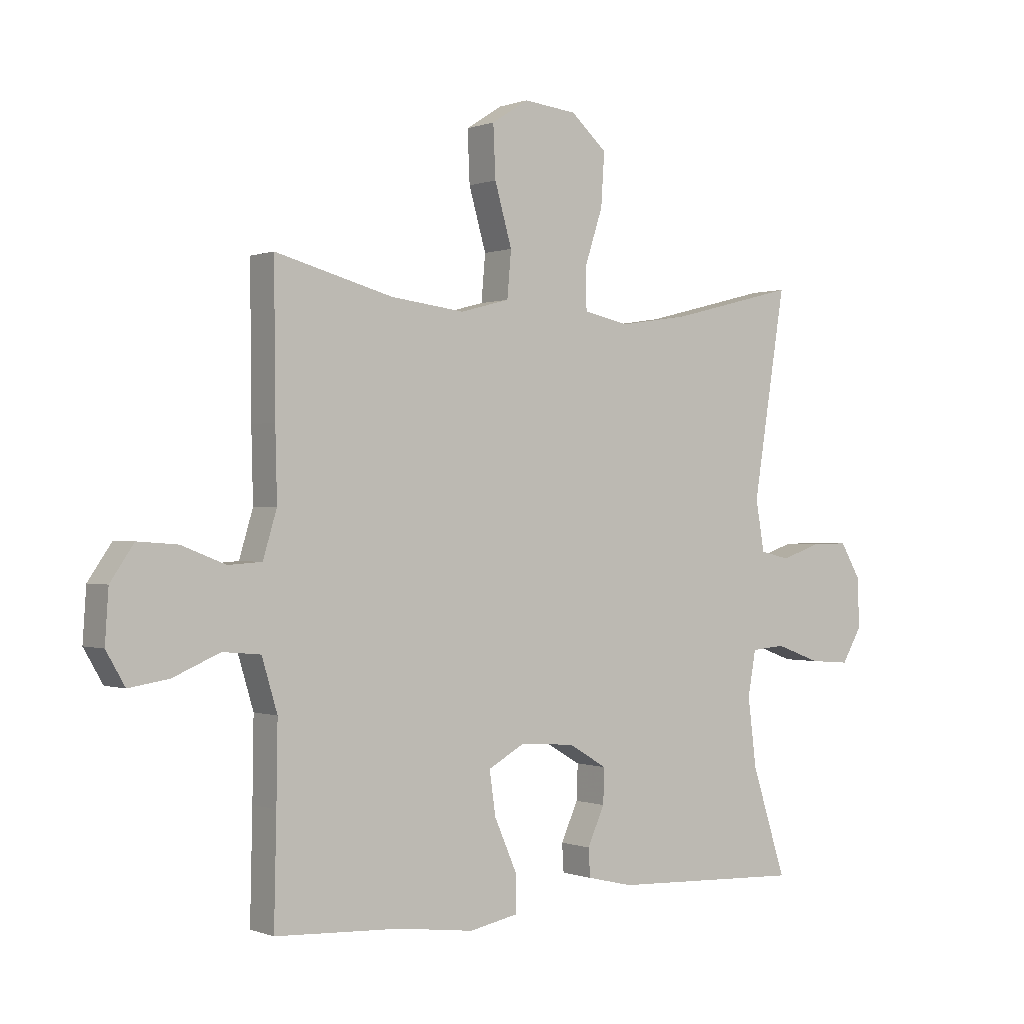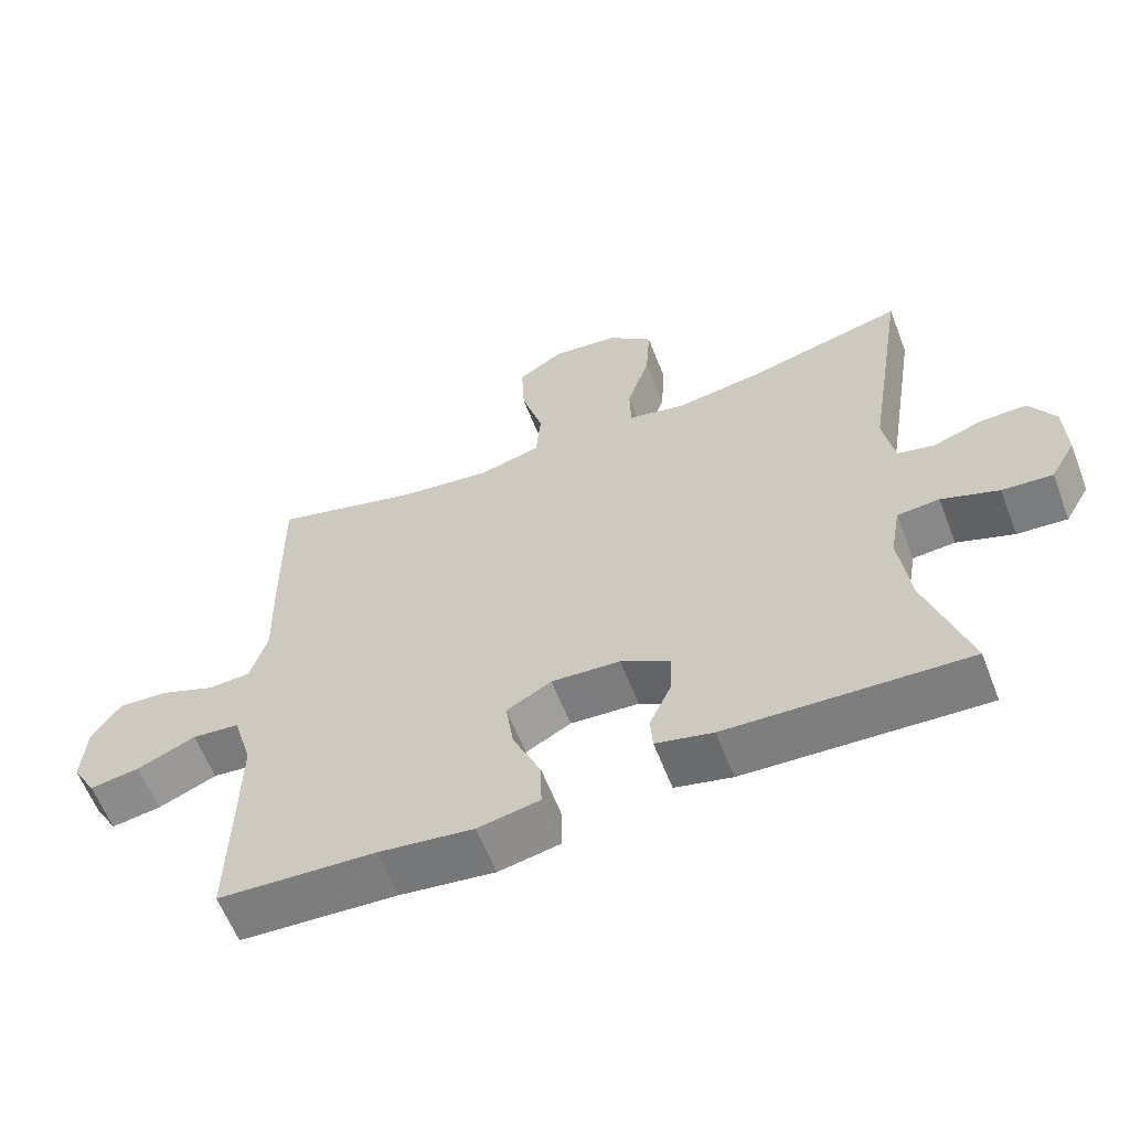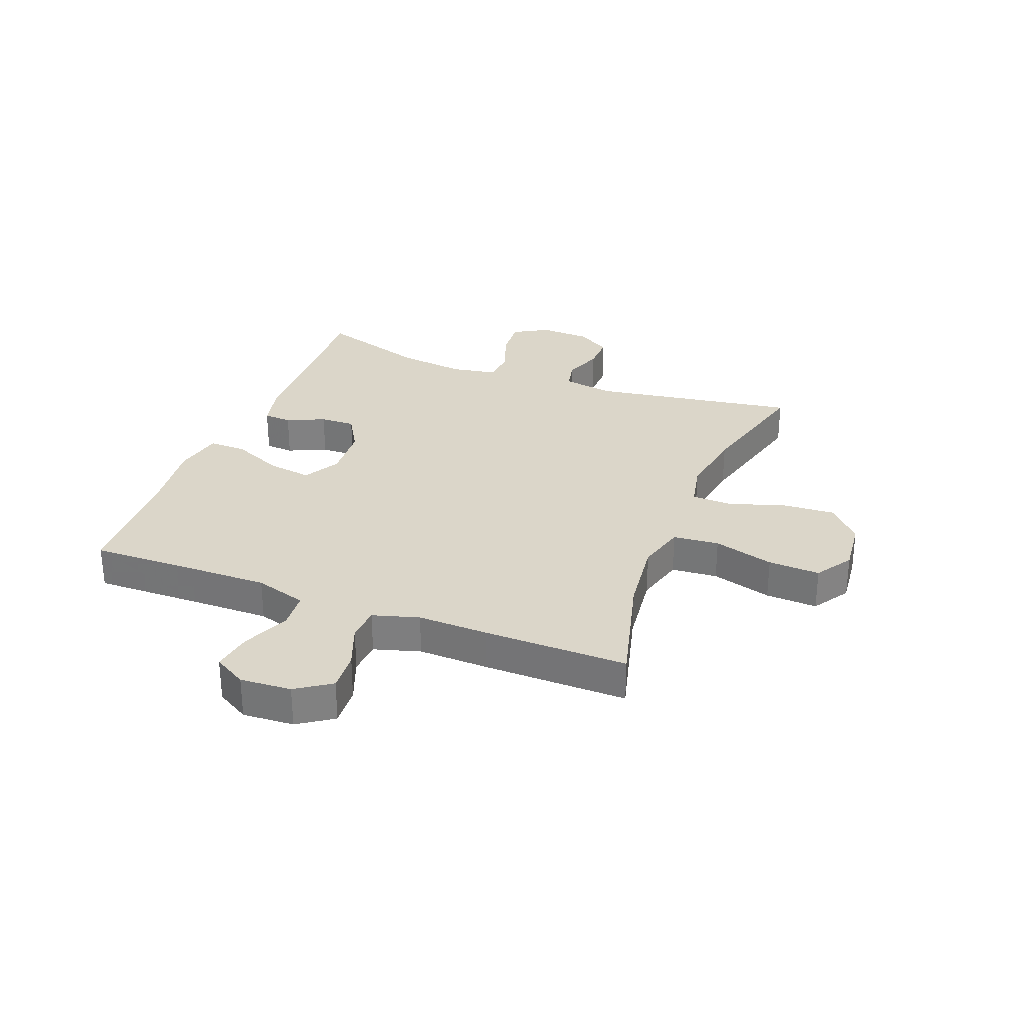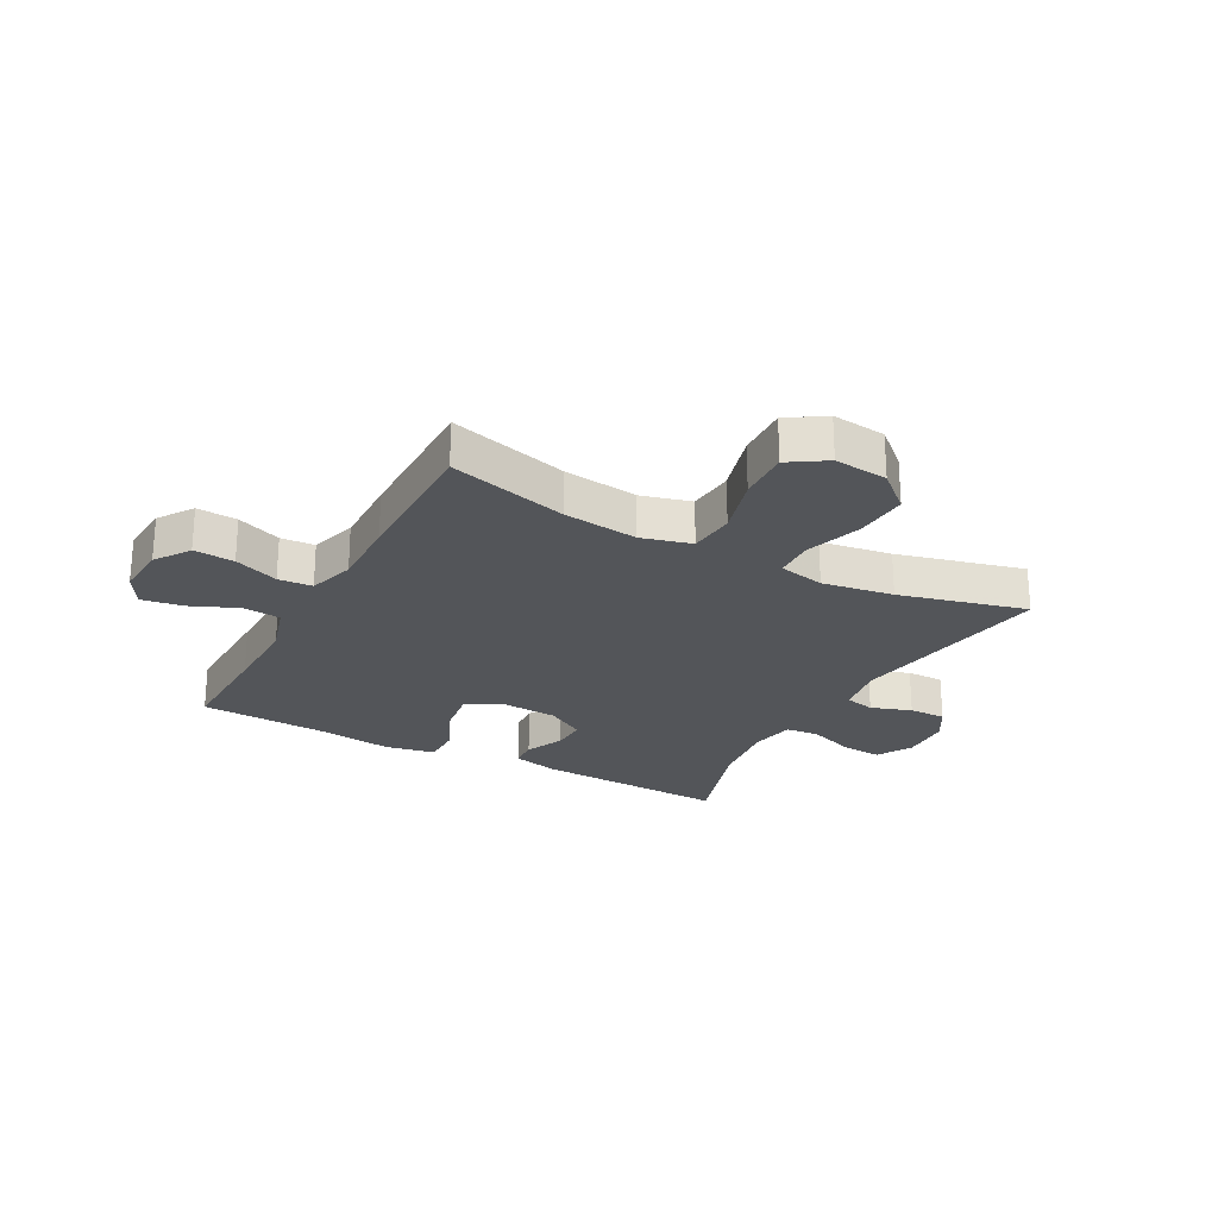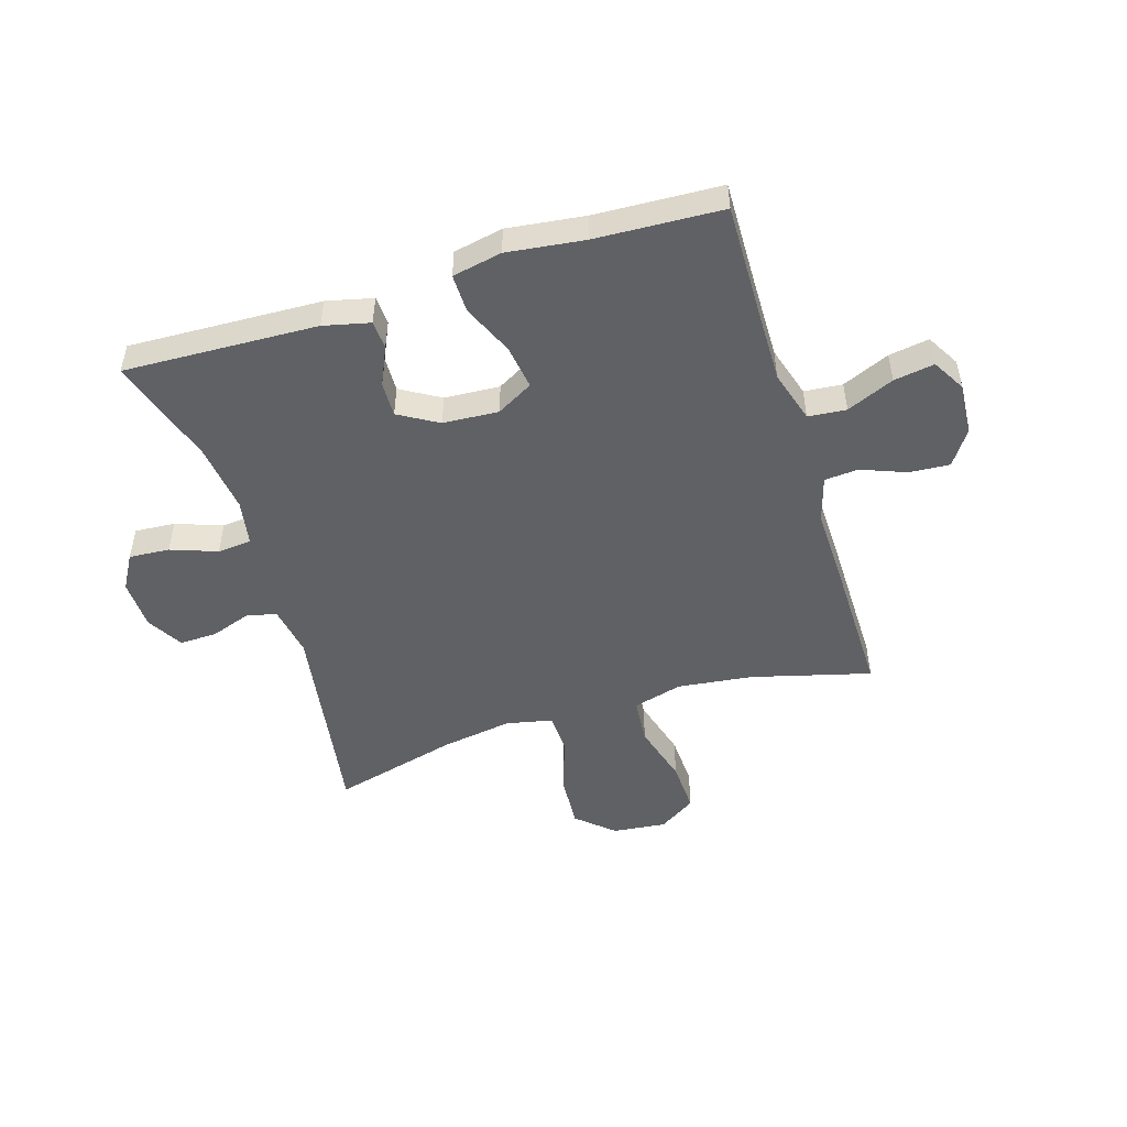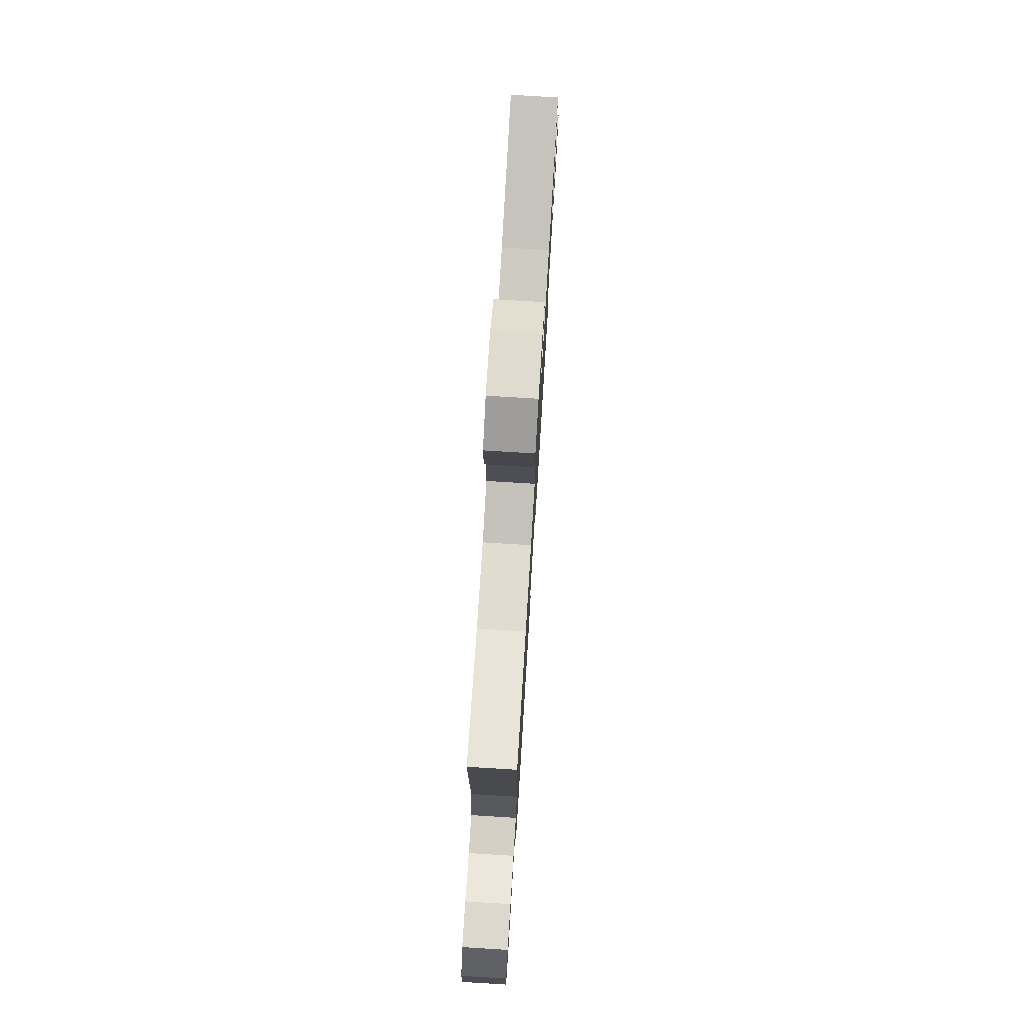
<metadata>
{"format":"obj","ext":"obj","renderer":"f3d","projection":"perspective","resolution":1024,"background":"white","views":[{"elev":-0.1,"azim":-36.1,"up":"+Z"},{"elev":-60.6,"azim":21.1,"up":"+Z"},{"elev":29.9,"azim":-68.7,"up":"+Y"},{"elev":-24.5,"azim":-28.4,"up":"+Y"},{"elev":-49.8,"azim":-162.7,"up":"+Y"},{"elev":76.7,"azim":-86.5,"up":"+Z"}]}
</metadata>
<code>
v -0.5 0.07 -0.5
v -0.496 0.07 -0.315
v -0.494 0.07 -0.178
v -0.521 0.07 -0.088
v -0.587 0.07 -0.082
v -0.669 0.07 -0.117
v -0.739 0.07 -0.128
v -0.772 0.07 -0.071
v -0.766 0.07 0.018
v -0.725 0.07 0.078
v -0.655 0.07 0.073
v -0.578 0.07 0.043
v -0.519 0.07 0.047
v -0.495 0.07 0.127
v -0.498 0.07 0.25
v -0.5 0.07 0.5
v -0.295 0.07 0.445
v -0.165 0.07 0.429
v -0.079 0.07 0.452
v -0.072 0.07 0.532
v -0.102 0.07 0.637
v -0.106 0.07 0.727
v -0.042 0.07 0.768
v 0.051 0.07 0.758
v 0.114 0.07 0.702
v 0.108 0.07 0.61
v 0.076 0.07 0.512
v 0.078 0.07 0.442
v 0.158 0.07 0.425
v 0.281 0.07 0.444
v 0.5 0.07 0.5
v 0.443 0.07 0.142
v 0.458 0.07 0.053
v 0.51 0.07 0.041
v 0.58 0.07 0.065
v 0.644 0.07 0.066
v 0.68 0.07 0.005
v 0.683 0.07 -0.082
v 0.648 0.07 -0.142
v 0.578 0.07 -0.137
v 0.498 0.07 -0.108
v 0.439 0.07 -0.113
v 0.425 0.07 -0.192
v 0.44 0.07 -0.312
v 0.5 0.07 -0.5
v 0.165 0.07 -0.486
v 0.085 0.07 -0.467
v 0.082 0.07 -0.418
v 0.112 0.07 -0.352
v 0.114 0.07 -0.291
v 0.046 0.07 -0.251
v -0.05 0.07 -0.245
v -0.113 0.07 -0.28
v -0.102 0.07 -0.356
v -0.063 0.07 -0.445
v -0.062 0.07 -0.511
v -0.148 0.07 -0.528
v -0.281 0.07 -0.511
v -0.5 0 -0.5
v -0.496 0 -0.315
v -0.494 0 -0.178
v -0.521 0 -0.088
v -0.587 0 -0.082
v -0.669 0 -0.117
v -0.739 0 -0.128
v -0.772 0 -0.071
v -0.766 0 0.018
v -0.725 0 0.078
v -0.655 0 0.073
v -0.578 0 0.043
v -0.519 0 0.047
v -0.495 0 0.127
v -0.498 0 0.25
v -0.5 0 0.5
v -0.295 0 0.445
v -0.165 0 0.429
v -0.079 0 0.452
v -0.072 0 0.532
v -0.102 0 0.637
v -0.106 0 0.727
v -0.042 0 0.768
v 0.051 0 0.758
v 0.114 0 0.702
v 0.108 0 0.61
v 0.076 0 0.512
v 0.078 0 0.442
v 0.158 0 0.425
v 0.281 0 0.444
v 0.5 0 0.5
v 0.443 0 0.142
v 0.458 0 0.053
v 0.51 0 0.041
v 0.58 0 0.065
v 0.644 0 0.066
v 0.68 0 0.005
v 0.683 0 -0.082
v 0.648 0 -0.142
v 0.578 0 -0.137
v 0.498 0 -0.108
v 0.439 0 -0.113
v 0.425 0 -0.192
v 0.44 0 -0.312
v 0.5 0 -0.5
v 0.165 0 -0.486
v 0.085 0 -0.467
v 0.082 0 -0.418
v 0.112 0 -0.352
v 0.114 0 -0.291
v 0.046 0 -0.251
v -0.05 0 -0.245
v -0.113 0 -0.28
v -0.102 0 -0.356
v -0.063 0 -0.445
v -0.062 0 -0.511
v -0.148 0 -0.528
v -0.281 0 -0.511
f 55 56 57 58
f 54 55 58 1
f 53 54 1 2
f 52 53 2 3
f 51 52 3 4
f 46 47 48 49
f 44 45 46 49
f 43 44 49 50
f 42 43 50 51
f 38 39 40 41
f 38 41 42
f 37 38 42
f 34 35 36 37
f 34 37 42 51
f 30 31 32
f 29 30 32 33
f 28 29 33
f 24 25 26 27
f 24 27 28
f 23 24 28
f 20 21 22 23
f 19 20 23 28
f 18 19 28 33
f 14 15 16 17
f 13 14 17 18
f 9 10 11 12
f 9 12 13
f 8 9 13
f 5 6 7 8
f 5 8 13
f 4 5 13 18
f 33 34 51 4
f 4 18 33
f 116 115 114 113
f 59 116 113 112
f 60 59 112 111
f 61 60 111 110
f 62 61 110 109
f 107 106 105 104
f 107 104 103 102
f 108 107 102 101
f 109 108 101 100
f 99 98 97 96
f 100 99 96
f 100 96 95
f 95 94 93 92
f 109 100 95 92
f 90 89 88
f 91 90 88 87
f 91 87 86
f 85 84 83 82
f 86 85 82
f 86 82 81
f 81 80 79 78
f 86 81 78 77
f 91 86 77 76
f 75 74 73 72
f 76 75 72 71
f 70 69 68 67
f 71 70 67
f 71 67 66
f 66 65 64 63
f 71 66 63
f 76 71 63 62
f 62 109 92 91
f 91 76 62
f 1 59 60 2
f 2 60 61 3
f 3 61 62 4
f 4 62 63 5
f 5 63 64 6
f 6 64 65 7
f 7 65 66 8
f 8 66 67 9
f 9 67 68 10
f 10 68 69 11
f 11 69 70 12
f 12 70 71 13
f 13 71 72 14
f 14 72 73 15
f 15 73 74 16
f 16 74 75 17
f 17 75 76 18
f 18 76 77 19
f 19 77 78 20
f 20 78 79 21
f 21 79 80 22
f 22 80 81 23
f 23 81 82 24
f 24 82 83 25
f 25 83 84 26
f 26 84 85 27
f 27 85 86 28
f 28 86 87 29
f 29 87 88 30
f 30 88 89 31
f 31 89 90 32
f 32 90 91 33
f 33 91 92 34
f 34 92 93 35
f 35 93 94 36
f 36 94 95 37
f 37 95 96 38
f 38 96 97 39
f 39 97 98 40
f 40 98 99 41
f 41 99 100 42
f 42 100 101 43
f 43 101 102 44
f 44 102 103 45
f 45 103 104 46
f 46 104 105 47
f 47 105 106 48
f 48 106 107 49
f 49 107 108 50
f 50 108 109 51
f 51 109 110 52
f 52 110 111 53
f 53 111 112 54
f 54 112 113 55
f 55 113 114 56
f 56 114 115 57
f 57 115 116 58
f 58 116 59 1

</code>
